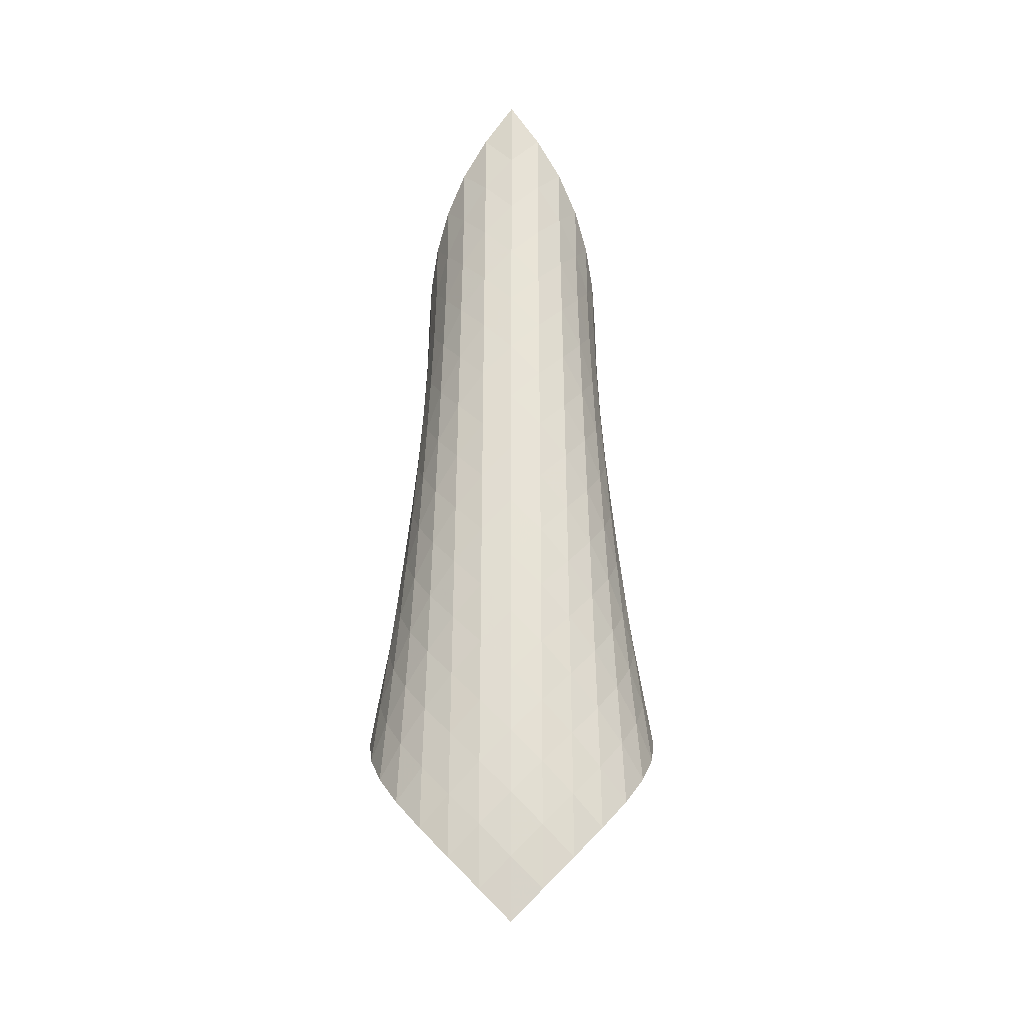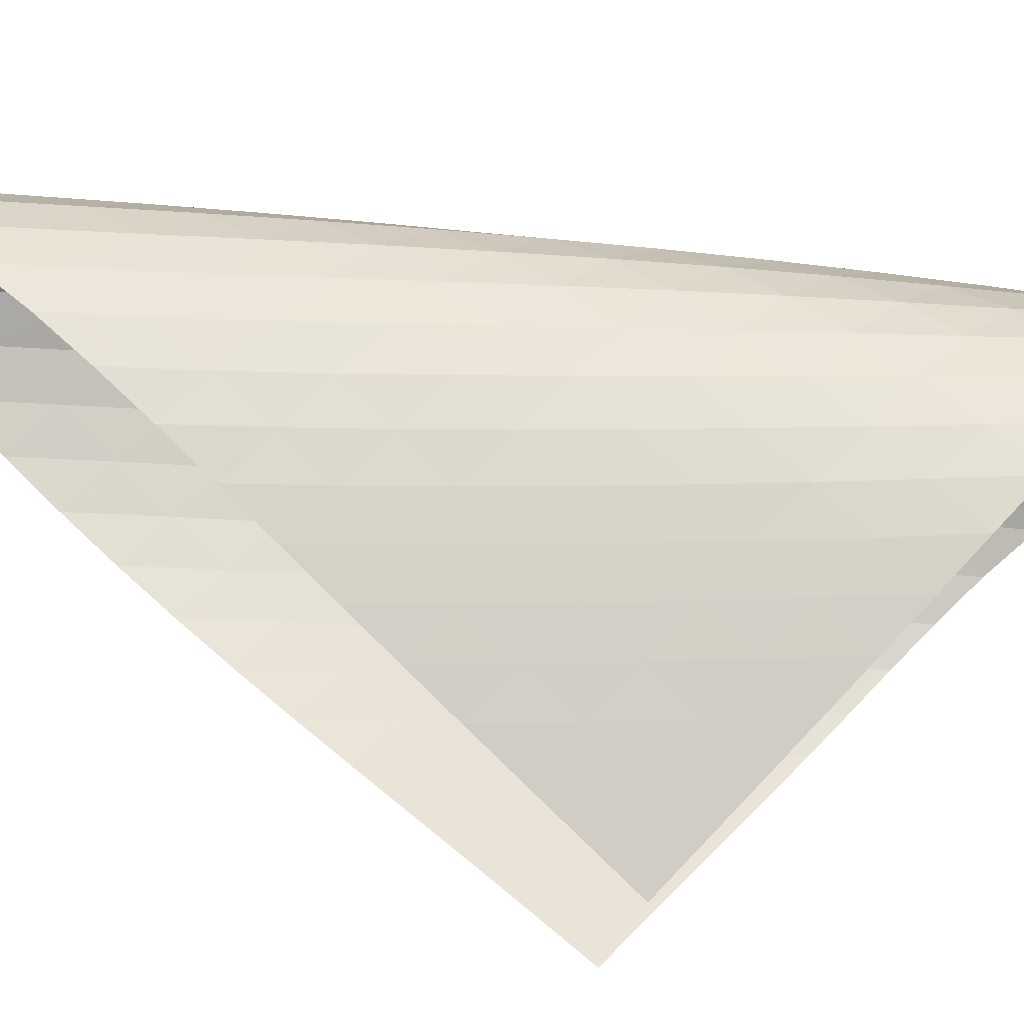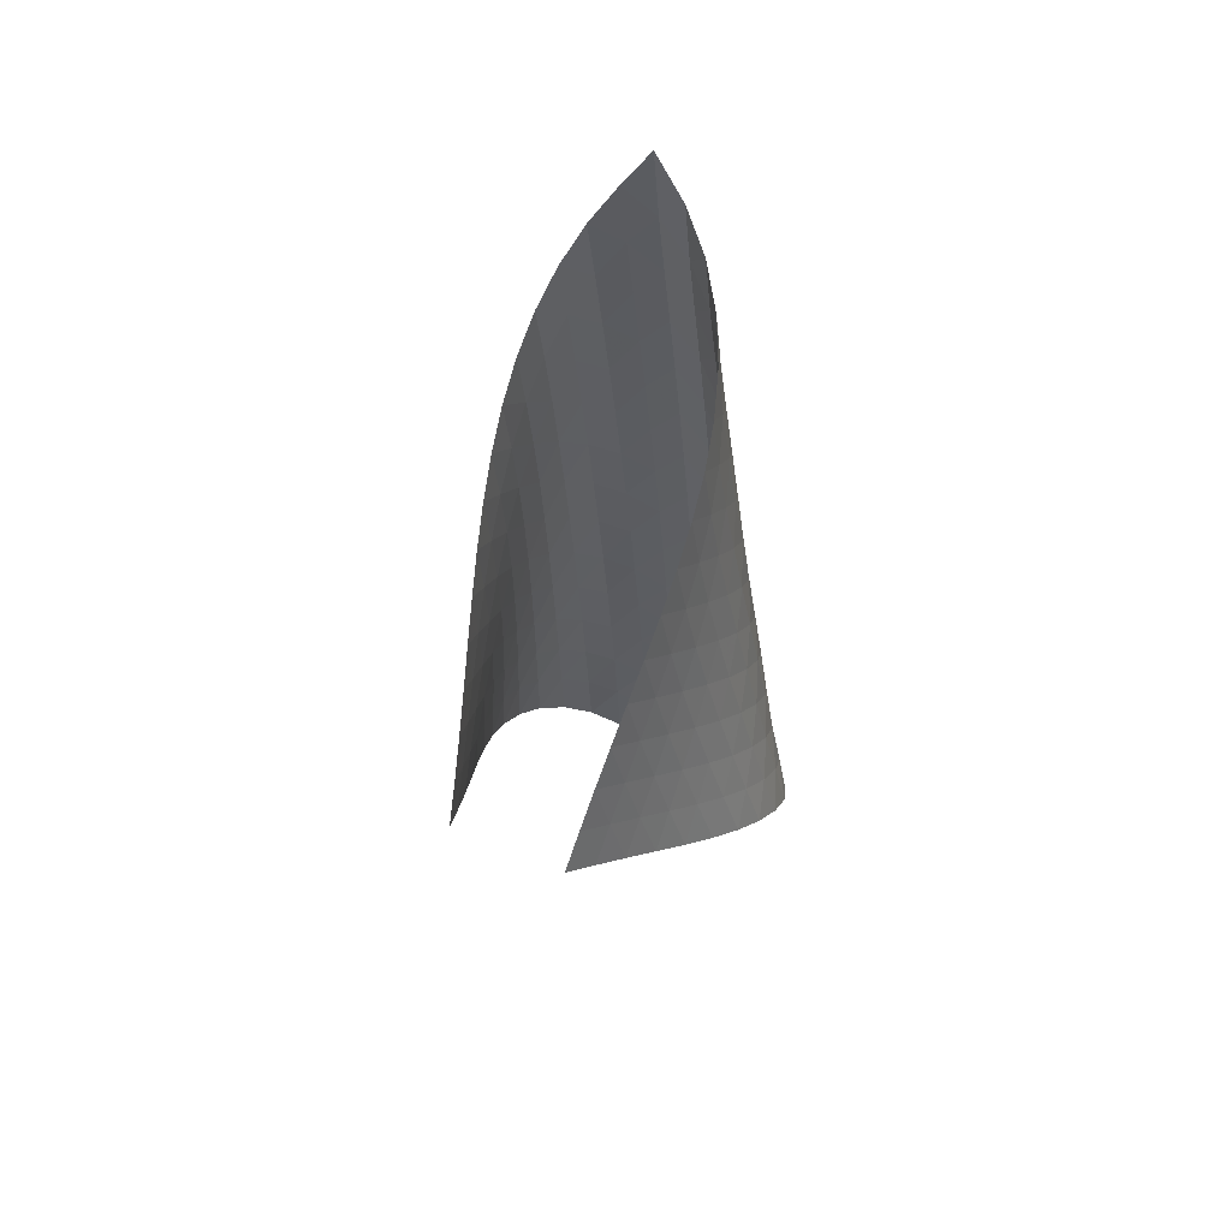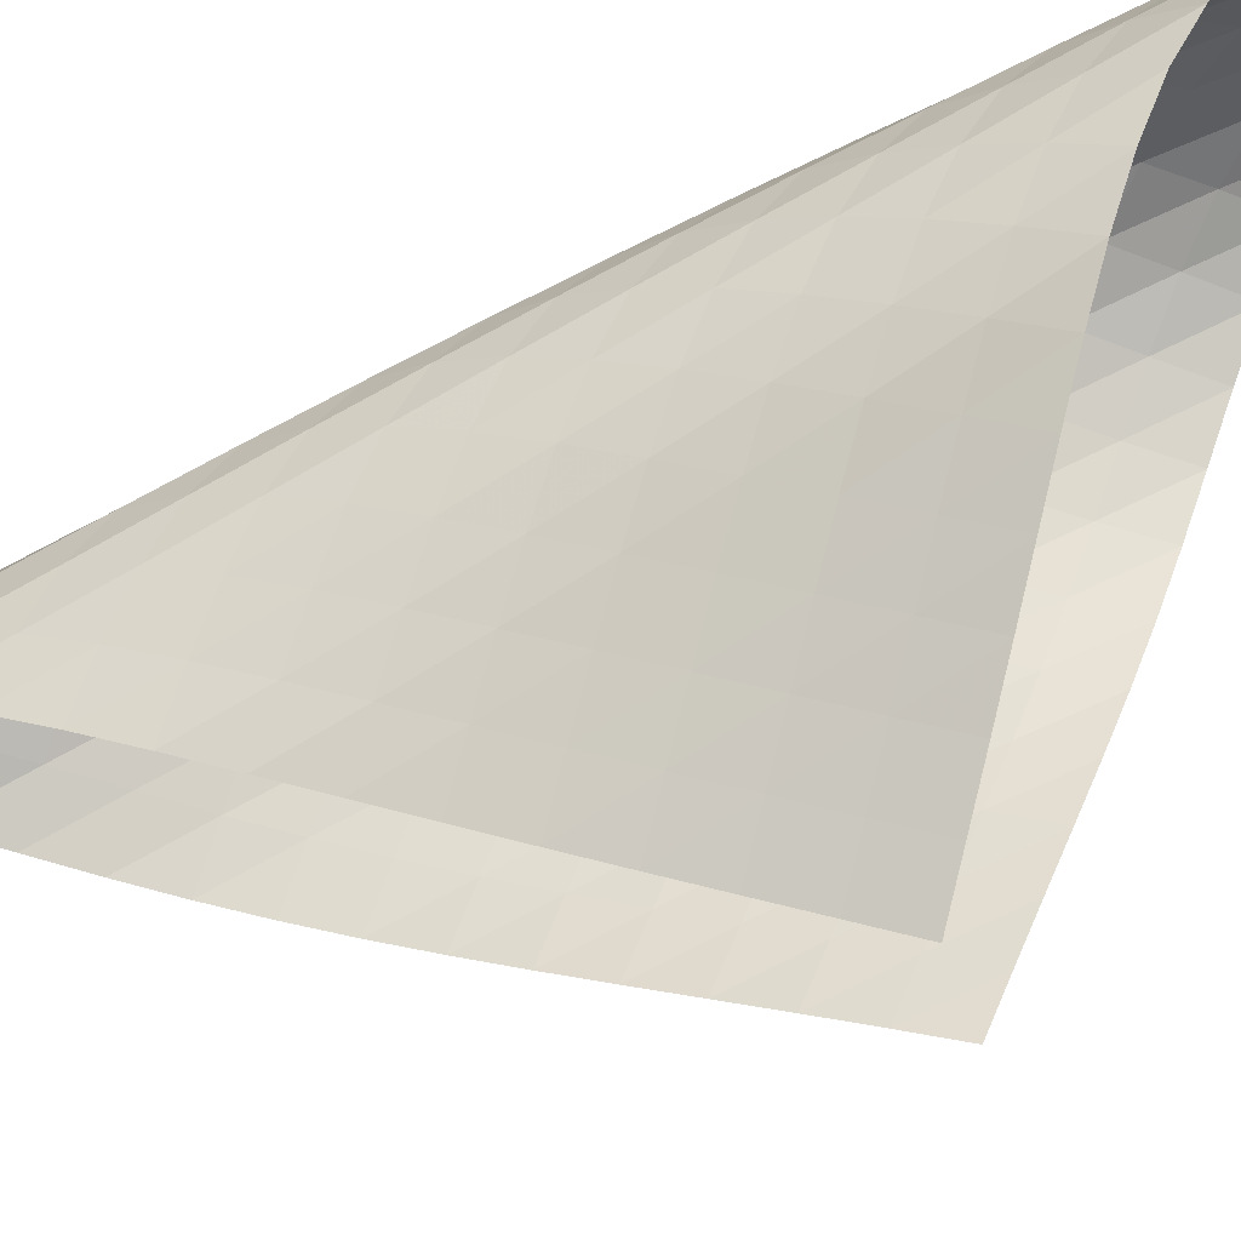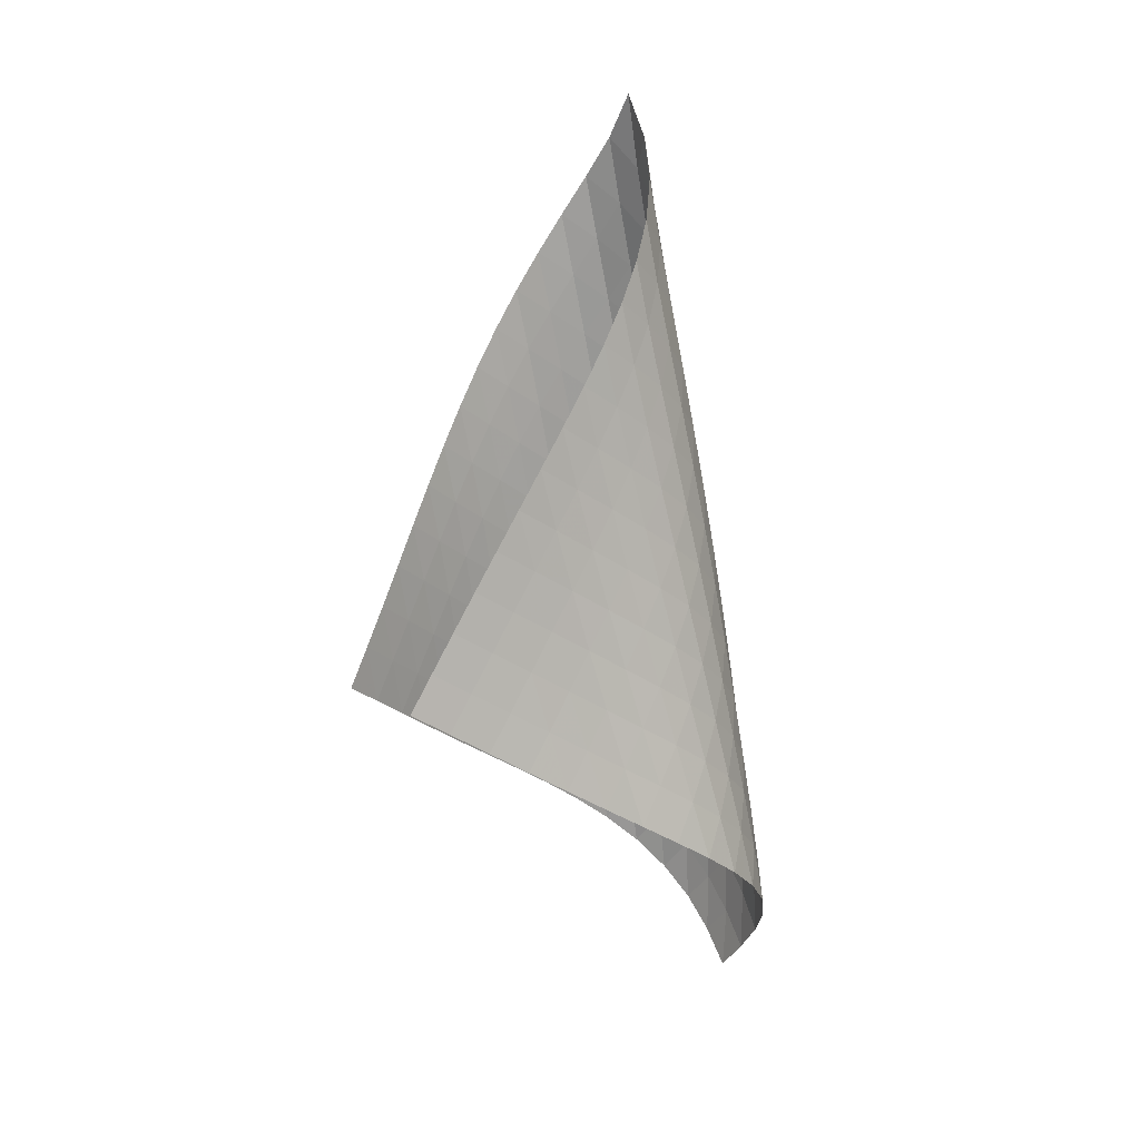
<metadata>
{"format":"obj","ext":"obj","renderer":"f3d","projection":"perspective","resolution":1024,"background":"white","views":[{"elev":-17.3,"azim":-44.7,"up":"+Y"},{"elev":-69.2,"azim":-105.8,"up":"+Z"},{"elev":45.0,"azim":161.7,"up":"+Y"},{"elev":-72.5,"azim":-72.8,"up":"+Z"},{"elev":11.9,"azim":-168.6,"up":"+Y"}]}
</metadata>
<code>
v -6.499 -0.05542 6.499
v -1.591 -11.5 3.268
v -3.268 -11.5 1.591
v -8.395 -18.8 8.395
v -3.629 -10.75 1.826
v -3.994 -9.991 2.053
v -4.365 -9.234 2.274
v -4.741 -8.476 2.492
v -5.119 -7.719 2.714
v -5.495 -6.963 2.947
v -5.862 -6.207 3.198
v -6.212 -5.452 3.478
v -6.533 -4.697 3.795
v -6.806 -3.94 4.159
v -7.01 -3.182 4.573
v -7.117 -2.423 5.038
v -7.092 -1.663 5.541
v -6.9 -0.892 6.051
v -6.051 -0.892 6.9
v -5.541 -1.663 7.092
v -5.038 -2.423 7.117
v -4.573 -3.182 7.01
v -4.159 -3.94 6.806
v -3.795 -4.697 6.533
v -3.478 -5.452 6.212
v -3.198 -6.207 5.862
v -2.947 -6.963 5.495
v -2.714 -7.719 5.119
v -2.492 -8.476 4.741
v -2.274 -9.234 4.365
v -2.053 -9.991 3.994
v -1.826 -10.75 3.629
v -1.911 -11.93 3.951
v -2.221 -12.35 4.64
v -2.522 -12.78 5.335
v -2.822 -13.2 6.034
v -3.139 -13.63 6.726
v -3.494 -14.05 7.397
v -3.91 -14.48 8.026
v -4.404 -14.93 8.582
v -4.976 -15.4 9.03
v -5.61 -15.89 9.334
v -6.272 -16.42 9.467
v -6.914 -16.99 9.419
v -7.493 -17.58 9.2
v -7.983 -18.19 8.843
v -8.843 -18.19 7.983
v -9.2 -17.58 7.493
v -9.419 -16.99 6.914
v -9.467 -16.42 6.272
v -9.334 -15.89 5.61
v -9.03 -15.4 4.976
v -8.582 -14.93 4.404
v -8.026 -14.48 3.91
v -7.397 -14.05 3.494
v -6.726 -13.63 3.139
v -6.034 -13.2 2.822
v -5.335 -12.78 2.522
v -4.64 -12.35 2.221
v -3.951 -11.93 1.911
v -6.663 -1.497 6.663
v -7.072 -2.187 6.236
v -7.277 -2.909 5.739
v -7.309 -3.647 5.24
v -7.21 -4.395 4.776
v -7.015 -5.145 4.359
v -6.752 -5.897 3.99
v -6.444 -6.649 3.664
v -6.108 -7.402 3.372
v -5.756 -8.155 3.107
v -5.395 -8.909 2.859
v -5.032 -9.664 2.62
v -4.67 -10.42 2.386
v -4.309 -11.17 2.15
v -6.236 -2.187 7.072
v -6.846 -2.782 6.846
v -7.269 -3.441 6.431
v -7.486 -4.141 5.934
v -7.528 -4.866 5.433
v -7.437 -5.604 4.963
v -7.25 -6.347 4.538
v -6.998 -7.094 4.16
v -6.703 -7.842 3.822
v -6.38 -8.592 3.518
v -6.042 -9.343 3.237
v -5.695 -10.1 2.973
v -5.345 -10.85 2.718
v -4.993 -11.6 2.468
v -5.739 -2.909 7.277
v -6.431 -3.441 7.269
v -7.036 -4.032 7.036
v -7.465 -4.679 6.622
v -7.695 -5.367 6.125
v -7.752 -6.081 5.617
v -7.676 -6.809 5.137
v -7.503 -7.546 4.7
v -7.266 -8.287 4.308
v -6.984 -9.032 3.955
v -6.676 -9.778 3.634
v -6.352 -10.53 3.336
v -6.018 -11.28 3.054
v -5.679 -12.03 2.783
v -5.24 -3.647 7.309
v -5.934 -4.141 7.486
v -6.622 -4.679 7.465
v -7.22 -5.27 7.22
v -7.652 -5.911 6.807
v -7.897 -6.59 6.309
v -7.973 -7.294 5.795
v -7.918 -8.013 5.303
v -7.766 -8.742 4.85
v -7.546 -9.478 4.439
v -7.283 -10.22 4.067
v -6.992 -10.96 3.725
v -6.683 -11.71 3.406
v -6.363 -12.45 3.106
v -4.776 -4.395 7.21
v -5.433 -4.866 7.528
v -6.125 -5.367 7.695
v -6.807 -5.911 7.652
v -7.397 -6.503 7.397
v -7.832 -7.14 6.983
v -8.091 -7.811 6.485
v -8.189 -8.506 5.966
v -8.158 -9.216 5.461
v -8.031 -9.937 4.991
v -7.836 -10.67 4.558
v -7.595 -11.4 4.162
v -7.324 -12.14 3.796
v -7.033 -12.88 3.455
v -4.359 -5.145 7.015
v -4.963 -5.604 7.437
v -5.617 -6.081 7.752
v -6.309 -6.59 7.897
v -6.983 -7.14 7.832
v -7.565 -7.734 7.565
v -8.002 -8.367 7.151
v -8.275 -9.031 6.654
v -8.397 -9.717 6.129
v -8.394 -10.42 5.613
v -8.296 -11.13 5.124
v -8.13 -11.85 4.668
v -7.916 -12.58 4.246
v -7.67 -13.31 3.854
v -3.99 -5.897 6.752
v -4.538 -6.347 7.25
v -5.137 -6.809 7.676
v -5.795 -7.294 7.973
v -6.485 -7.811 8.091
v -7.151 -8.367 8.002
v -7.725 -8.963 7.725
v -8.163 -9.594 7.309
v -8.45 -10.25 6.813
v -8.595 -10.93 6.285
v -8.623 -11.62 5.758
v -8.559 -12.32 5.251
v -8.428 -13.03 4.772
v -8.248 -13.75 4.323
v -3.664 -6.649 6.444
v -4.16 -7.094 6.998
v -4.7 -7.546 7.503
v -5.303 -8.013 7.918
v -5.966 -8.506 8.189
v -6.654 -9.031 8.275
v -7.309 -9.594 8.163
v -7.875 -10.19 7.875
v -8.313 -10.82 7.458
v -8.613 -11.47 6.963
v -8.784 -12.14 6.433
v -8.845 -12.82 5.897
v -8.822 -13.51 5.374
v -8.732 -14.22 4.872
v -3.372 -7.402 6.108
v -3.822 -7.842 6.703
v -4.308 -8.287 7.266
v -4.85 -8.742 7.766
v -5.461 -9.216 8.158
v -6.129 -9.717 8.397
v -6.813 -10.25 8.45
v -7.458 -10.82 8.313
v -8.015 -11.42 8.015
v -8.454 -12.05 7.597
v -8.767 -12.69 7.103
v -8.963 -13.35 6.572
v -9.064 -14.02 6.03
v -9.085 -14.7 5.492
v -3.107 -8.155 5.756
v -3.518 -8.592 6.38
v -3.955 -9.032 6.984
v -4.439 -9.478 7.546
v -4.991 -9.937 8.031
v -5.613 -10.42 8.394
v -6.285 -10.93 8.595
v -6.963 -11.47 8.613
v -7.597 -12.05 8.454
v -8.144 -12.65 8.144
v -8.583 -13.27 7.724
v -8.909 -13.91 7.233
v -9.136 -14.56 6.702
v -9.278 -15.22 6.156
v -2.859 -8.909 5.395
v -3.237 -9.343 6.042
v -3.634 -9.778 6.676
v -4.067 -10.22 7.283
v -4.558 -10.67 7.836
v -5.124 -11.13 8.296
v -5.758 -11.62 8.623
v -6.433 -12.14 8.784
v -7.103 -12.69 8.767
v -7.724 -13.27 8.583
v -8.261 -13.88 8.261
v -8.699 -14.5 7.838
v -9.041 -15.13 7.349
v -9.297 -15.77 6.821
v -2.62 -9.664 5.032
v -2.973 -10.1 5.695
v -3.336 -10.53 6.352
v -3.725 -10.96 6.992
v -4.162 -11.4 7.595
v -4.668 -11.85 8.13
v -5.251 -12.32 8.559
v -5.897 -12.82 8.845
v -6.572 -13.35 8.963
v -7.233 -13.91 8.909
v -7.838 -14.5 8.699
v -8.362 -15.11 8.362
v -8.797 -15.73 7.934
v -9.148 -16.36 7.444
v -2.386 -10.42 4.67
v -2.718 -10.85 5.345
v -3.054 -11.28 6.018
v -3.406 -11.71 6.683
v -3.796 -12.14 7.324
v -4.246 -12.58 7.916
v -4.772 -13.03 8.428
v -5.374 -13.51 8.822
v -6.03 -14.02 9.064
v -6.702 -14.56 9.136
v -7.349 -15.13 9.041
v -7.934 -15.73 8.797
v -8.436 -16.34 8.436
v -8.855 -16.96 7.992
v -2.15 -11.17 4.309
v -2.468 -11.6 4.993
v -2.783 -12.03 5.679
v -3.106 -12.45 6.363
v -3.455 -12.88 7.033
v -3.854 -13.31 7.67
v -4.323 -13.75 8.248
v -4.872 -14.22 8.732
v -5.492 -14.7 9.085
v -6.156 -15.22 9.278
v -6.821 -15.77 9.297
v -7.444 -16.36 9.148
v -7.992 -16.96 8.855
v -8.453 -17.57 8.453
f 256 46 4
f 256 4 47
f 5 74 60
f 5 60 3
f 74 88 59
f 74 59 60
f 88 102 58
f 88 58 59
f 102 116 57
f 102 57 58
f 116 130 56
f 116 56 57
f 130 144 55
f 130 55 56
f 144 158 54
f 144 54 55
f 158 172 53
f 158 53 54
f 172 186 52
f 172 52 53
f 186 200 51
f 186 51 52
f 200 214 50
f 200 50 51
f 214 228 49
f 214 49 50
f 228 242 48
f 228 48 49
f 242 256 47
f 242 47 48
f 1 19 61
f 1 61 18
f 18 61 62
f 18 62 17
f 17 62 63
f 17 63 16
f 16 63 64
f 16 64 15
f 15 64 65
f 15 65 14
f 14 65 66
f 14 66 13
f 13 66 67
f 13 67 12
f 12 67 68
f 12 68 11
f 11 68 69
f 11 69 10
f 10 69 70
f 10 70 9
f 9 70 71
f 9 71 8
f 8 71 72
f 8 72 7
f 7 72 73
f 7 73 6
f 6 73 74
f 6 74 5
f 19 20 75
f 19 75 61
f 61 75 76
f 61 76 62
f 62 76 77
f 62 77 63
f 63 77 78
f 63 78 64
f 64 78 79
f 64 79 65
f 65 79 80
f 65 80 66
f 66 80 81
f 66 81 67
f 67 81 82
f 67 82 68
f 68 82 83
f 68 83 69
f 69 83 84
f 69 84 70
f 70 84 85
f 70 85 71
f 71 85 86
f 71 86 72
f 72 86 87
f 72 87 73
f 73 87 88
f 73 88 74
f 20 21 89
f 20 89 75
f 75 89 90
f 75 90 76
f 76 90 91
f 76 91 77
f 77 91 92
f 77 92 78
f 78 92 93
f 78 93 79
f 79 93 94
f 79 94 80
f 80 94 95
f 80 95 81
f 81 95 96
f 81 96 82
f 82 96 97
f 82 97 83
f 83 97 98
f 83 98 84
f 84 98 99
f 84 99 85
f 85 99 100
f 85 100 86
f 86 100 101
f 86 101 87
f 87 101 102
f 87 102 88
f 21 22 103
f 21 103 89
f 89 103 104
f 89 104 90
f 90 104 105
f 90 105 91
f 91 105 106
f 91 106 92
f 92 106 107
f 92 107 93
f 93 107 108
f 93 108 94
f 94 108 109
f 94 109 95
f 95 109 110
f 95 110 96
f 96 110 111
f 96 111 97
f 97 111 112
f 97 112 98
f 98 112 113
f 98 113 99
f 99 113 114
f 99 114 100
f 100 114 115
f 100 115 101
f 101 115 116
f 101 116 102
f 22 23 117
f 22 117 103
f 103 117 118
f 103 118 104
f 104 118 119
f 104 119 105
f 105 119 120
f 105 120 106
f 106 120 121
f 106 121 107
f 107 121 122
f 107 122 108
f 108 122 123
f 108 123 109
f 109 123 124
f 109 124 110
f 110 124 125
f 110 125 111
f 111 125 126
f 111 126 112
f 112 126 127
f 112 127 113
f 113 127 128
f 113 128 114
f 114 128 129
f 114 129 115
f 115 129 130
f 115 130 116
f 23 24 131
f 23 131 117
f 117 131 132
f 117 132 118
f 118 132 133
f 118 133 119
f 119 133 134
f 119 134 120
f 120 134 135
f 120 135 121
f 121 135 136
f 121 136 122
f 122 136 137
f 122 137 123
f 123 137 138
f 123 138 124
f 124 138 139
f 124 139 125
f 125 139 140
f 125 140 126
f 126 140 141
f 126 141 127
f 127 141 142
f 127 142 128
f 128 142 143
f 128 143 129
f 129 143 144
f 129 144 130
f 24 25 145
f 24 145 131
f 131 145 146
f 131 146 132
f 132 146 147
f 132 147 133
f 133 147 148
f 133 148 134
f 134 148 149
f 134 149 135
f 135 149 150
f 135 150 136
f 136 150 151
f 136 151 137
f 137 151 152
f 137 152 138
f 138 152 153
f 138 153 139
f 139 153 154
f 139 154 140
f 140 154 155
f 140 155 141
f 141 155 156
f 141 156 142
f 142 156 157
f 142 157 143
f 143 157 158
f 143 158 144
f 25 26 159
f 25 159 145
f 145 159 160
f 145 160 146
f 146 160 161
f 146 161 147
f 147 161 162
f 147 162 148
f 148 162 163
f 148 163 149
f 149 163 164
f 149 164 150
f 150 164 165
f 150 165 151
f 151 165 166
f 151 166 152
f 152 166 167
f 152 167 153
f 153 167 168
f 153 168 154
f 154 168 169
f 154 169 155
f 155 169 170
f 155 170 156
f 156 170 171
f 156 171 157
f 157 171 172
f 157 172 158
f 26 27 173
f 26 173 159
f 159 173 174
f 159 174 160
f 160 174 175
f 160 175 161
f 161 175 176
f 161 176 162
f 162 176 177
f 162 177 163
f 163 177 178
f 163 178 164
f 164 178 179
f 164 179 165
f 165 179 180
f 165 180 166
f 166 180 181
f 166 181 167
f 167 181 182
f 167 182 168
f 168 182 183
f 168 183 169
f 169 183 184
f 169 184 170
f 170 184 185
f 170 185 171
f 171 185 186
f 171 186 172
f 27 28 187
f 27 187 173
f 173 187 188
f 173 188 174
f 174 188 189
f 174 189 175
f 175 189 190
f 175 190 176
f 176 190 191
f 176 191 177
f 177 191 192
f 177 192 178
f 178 192 193
f 178 193 179
f 179 193 194
f 179 194 180
f 180 194 195
f 180 195 181
f 181 195 196
f 181 196 182
f 182 196 197
f 182 197 183
f 183 197 198
f 183 198 184
f 184 198 199
f 184 199 185
f 185 199 200
f 185 200 186
f 28 29 201
f 28 201 187
f 187 201 202
f 187 202 188
f 188 202 203
f 188 203 189
f 189 203 204
f 189 204 190
f 190 204 205
f 190 205 191
f 191 205 206
f 191 206 192
f 192 206 207
f 192 207 193
f 193 207 208
f 193 208 194
f 194 208 209
f 194 209 195
f 195 209 210
f 195 210 196
f 196 210 211
f 196 211 197
f 197 211 212
f 197 212 198
f 198 212 213
f 198 213 199
f 199 213 214
f 199 214 200
f 29 30 215
f 29 215 201
f 201 215 216
f 201 216 202
f 202 216 217
f 202 217 203
f 203 217 218
f 203 218 204
f 204 218 219
f 204 219 205
f 205 219 220
f 205 220 206
f 206 220 221
f 206 221 207
f 207 221 222
f 207 222 208
f 208 222 223
f 208 223 209
f 209 223 224
f 209 224 210
f 210 224 225
f 210 225 211
f 211 225 226
f 211 226 212
f 212 226 227
f 212 227 213
f 213 227 228
f 213 228 214
f 30 31 229
f 30 229 215
f 215 229 230
f 215 230 216
f 216 230 231
f 216 231 217
f 217 231 232
f 217 232 218
f 218 232 233
f 218 233 219
f 219 233 234
f 219 234 220
f 220 234 235
f 220 235 221
f 221 235 236
f 221 236 222
f 222 236 237
f 222 237 223
f 223 237 238
f 223 238 224
f 224 238 239
f 224 239 225
f 225 239 240
f 225 240 226
f 226 240 241
f 226 241 227
f 227 241 242
f 227 242 228
f 31 32 243
f 31 243 229
f 229 243 244
f 229 244 230
f 230 244 245
f 230 245 231
f 231 245 246
f 231 246 232
f 232 246 247
f 232 247 233
f 233 247 248
f 233 248 234
f 234 248 249
f 234 249 235
f 235 249 250
f 235 250 236
f 236 250 251
f 236 251 237
f 237 251 252
f 237 252 238
f 238 252 253
f 238 253 239
f 239 253 254
f 239 254 240
f 240 254 255
f 240 255 241
f 241 255 256
f 241 256 242
f 32 2 33
f 32 33 243
f 243 33 34
f 243 34 244
f 244 34 35
f 244 35 245
f 245 35 36
f 245 36 246
f 246 36 37
f 246 37 247
f 247 37 38
f 247 38 248
f 248 38 39
f 248 39 249
f 249 39 40
f 249 40 250
f 250 40 41
f 250 41 251
f 251 41 42
f 251 42 252
f 252 42 43
f 252 43 253
f 253 43 44
f 253 44 254
f 254 44 45
f 254 45 255
f 255 45 46
f 255 46 256

</code>
